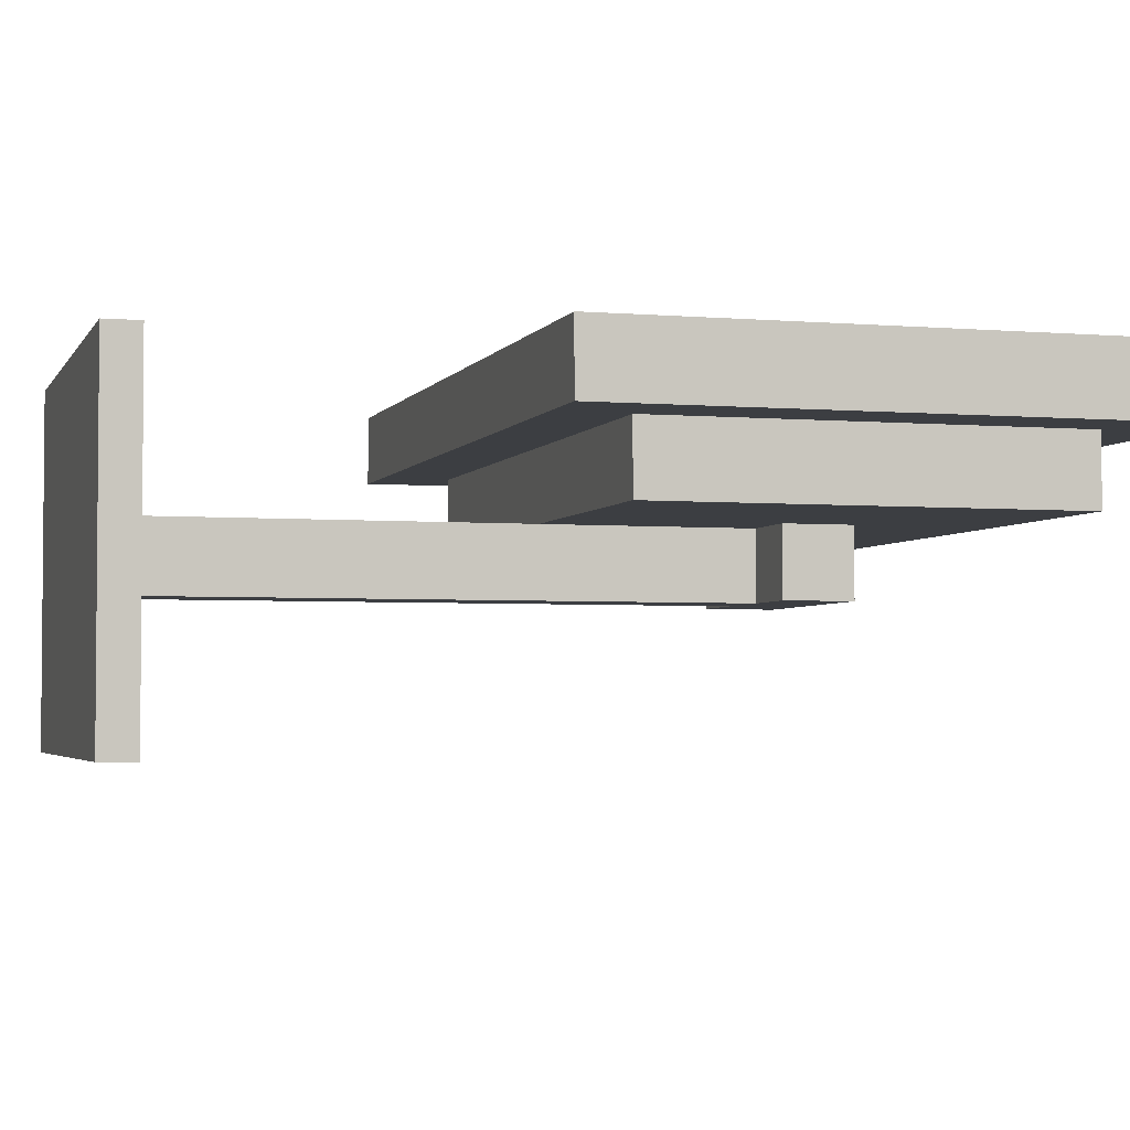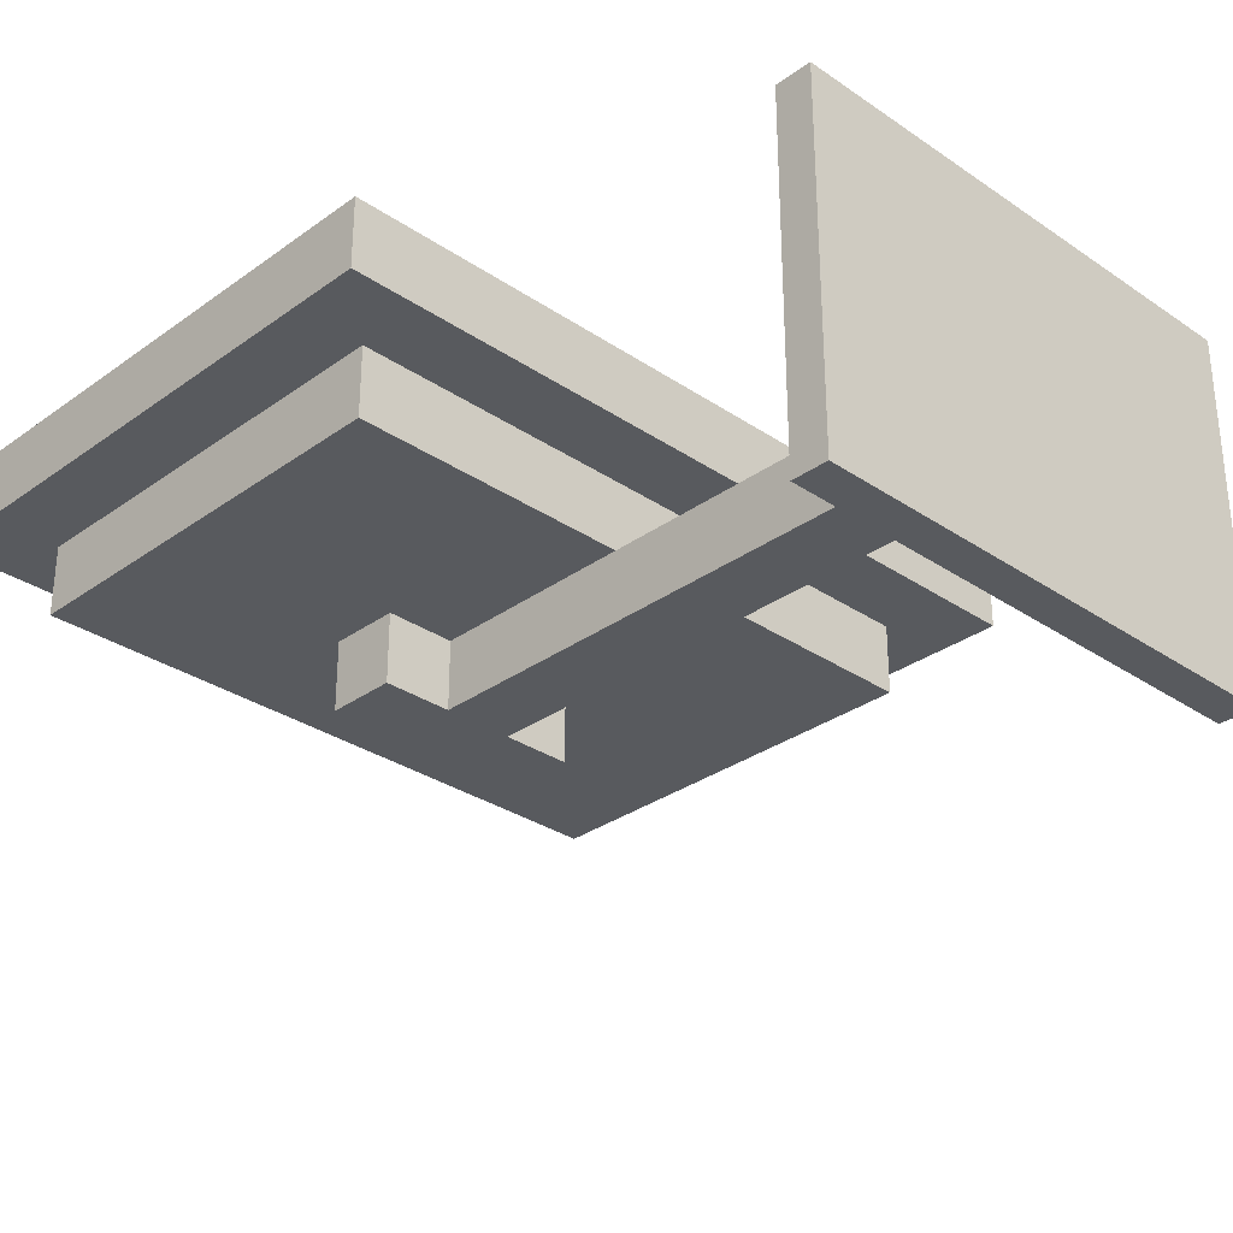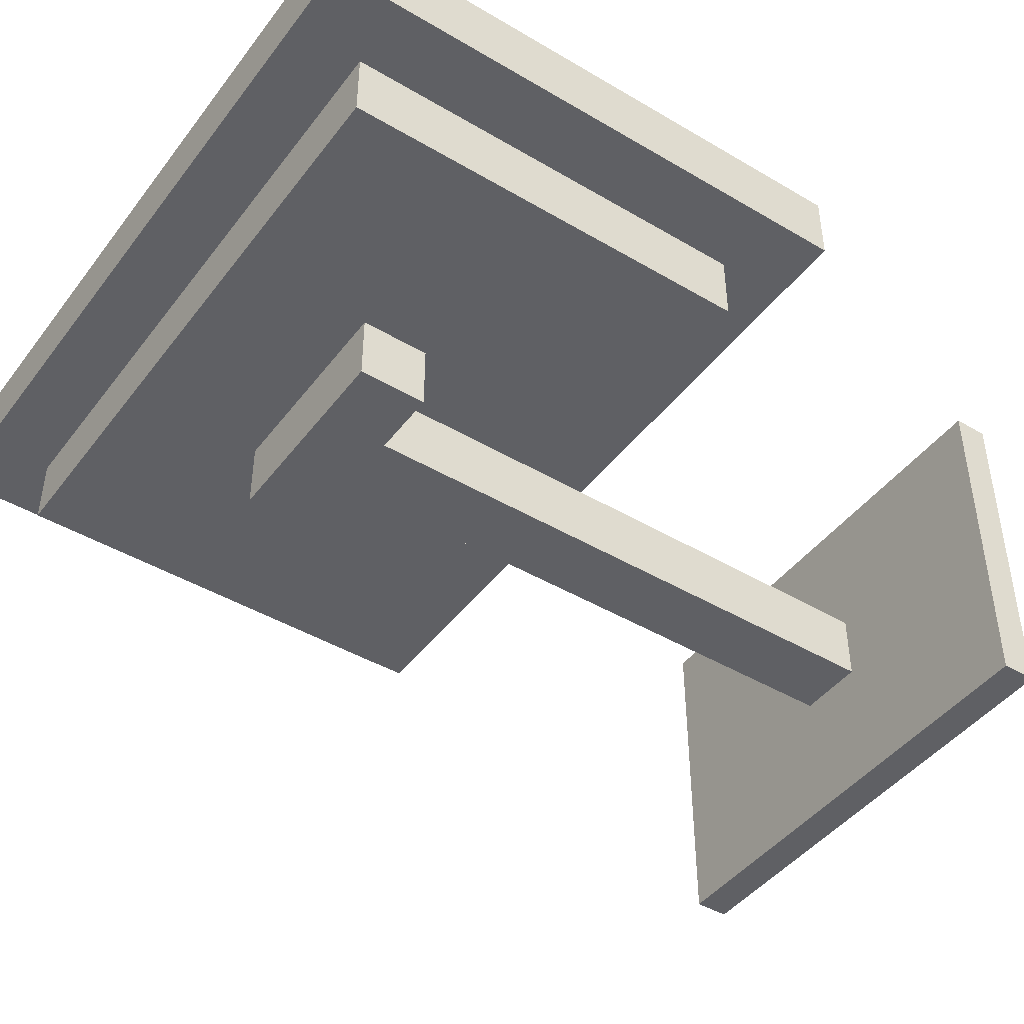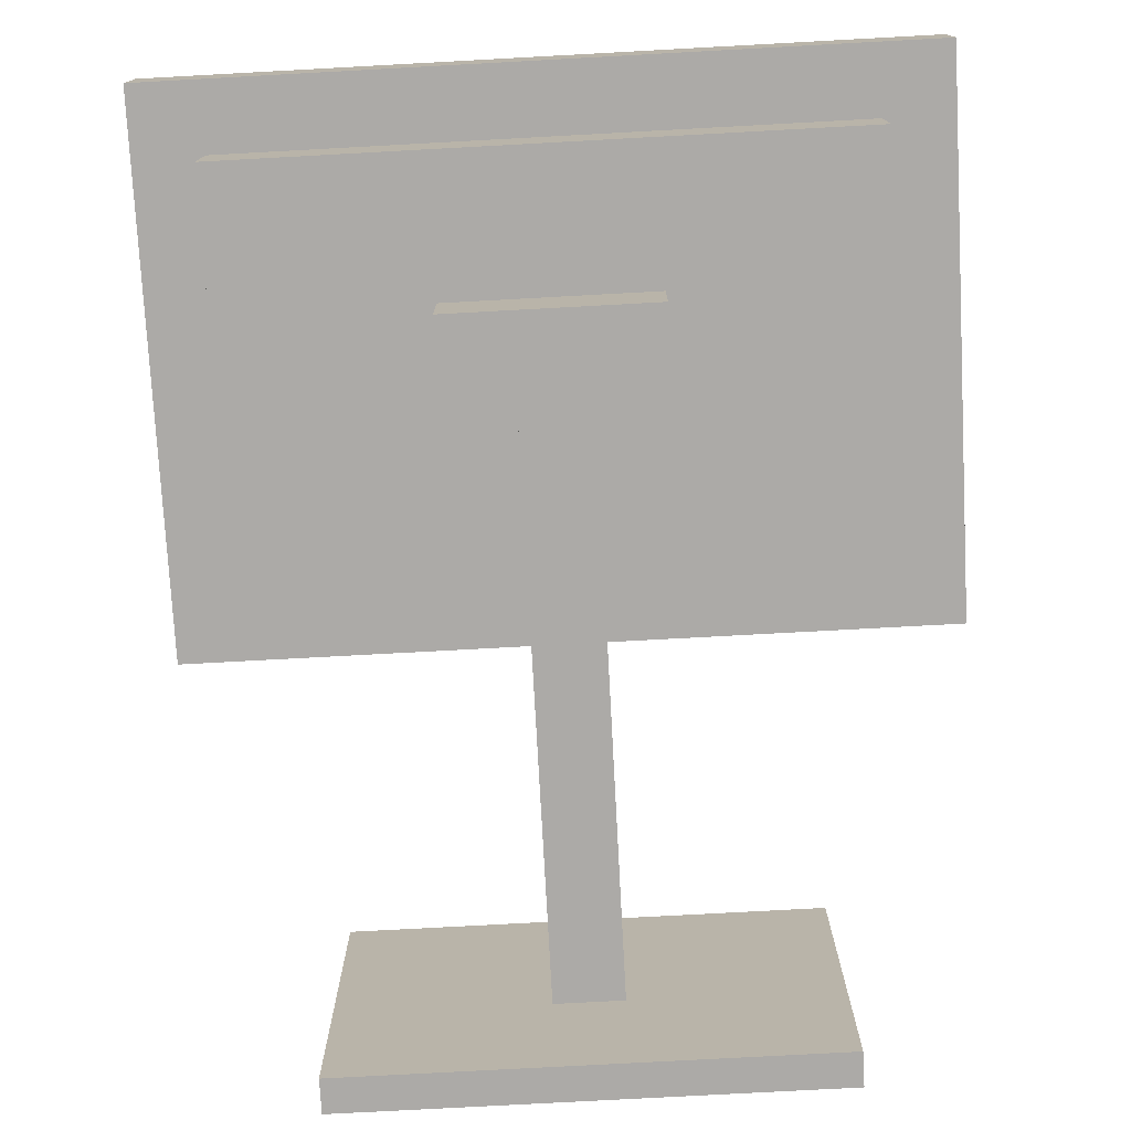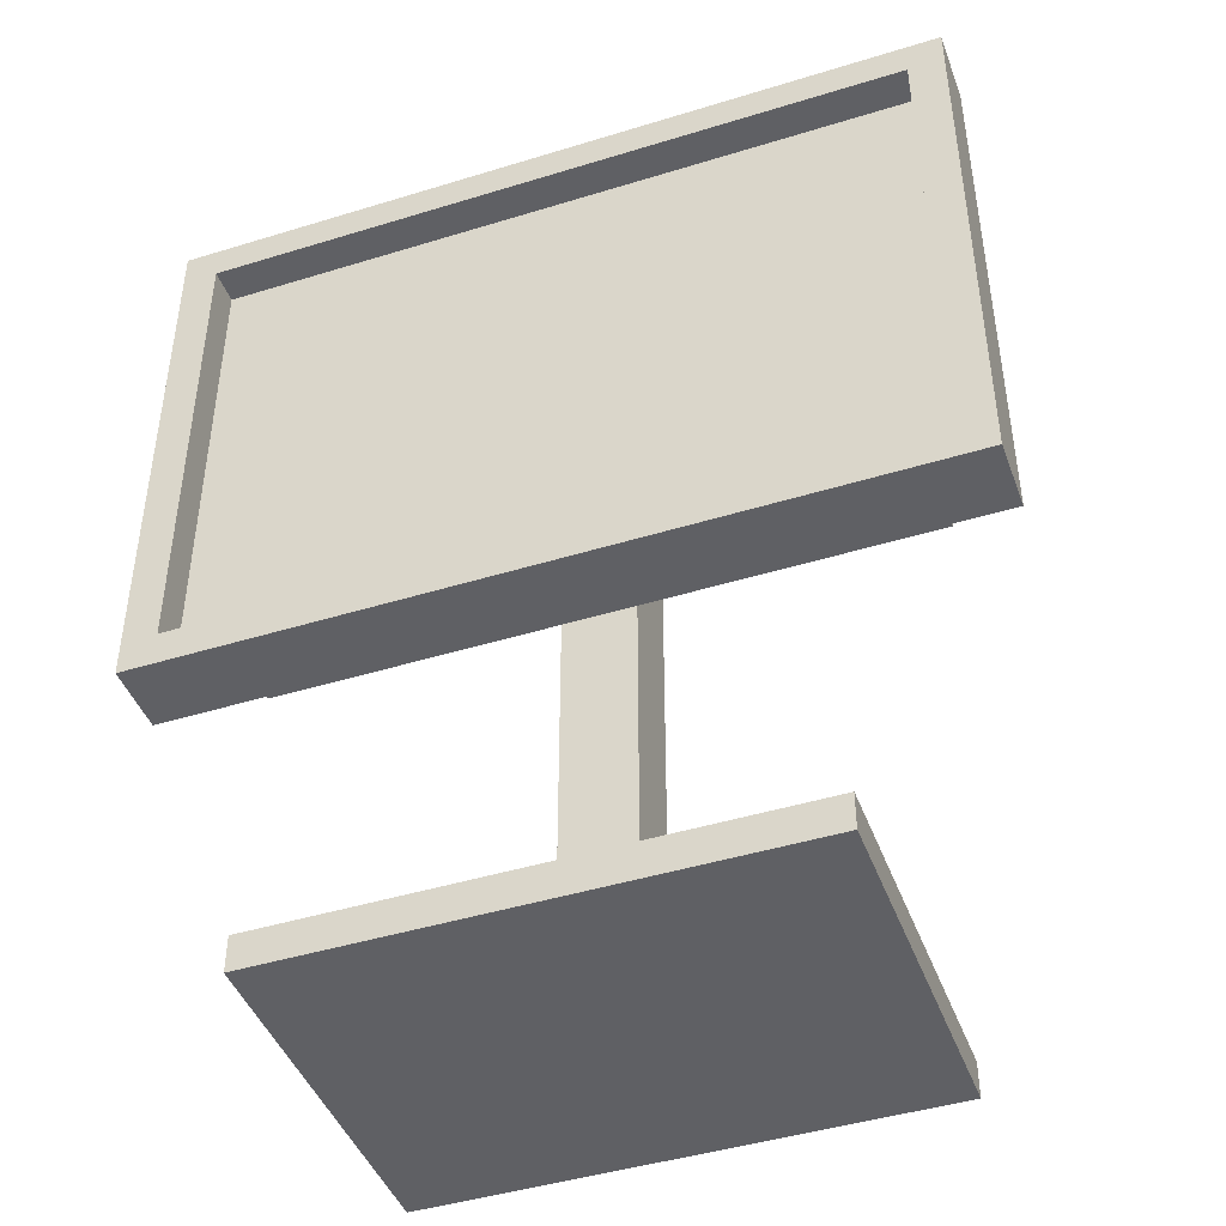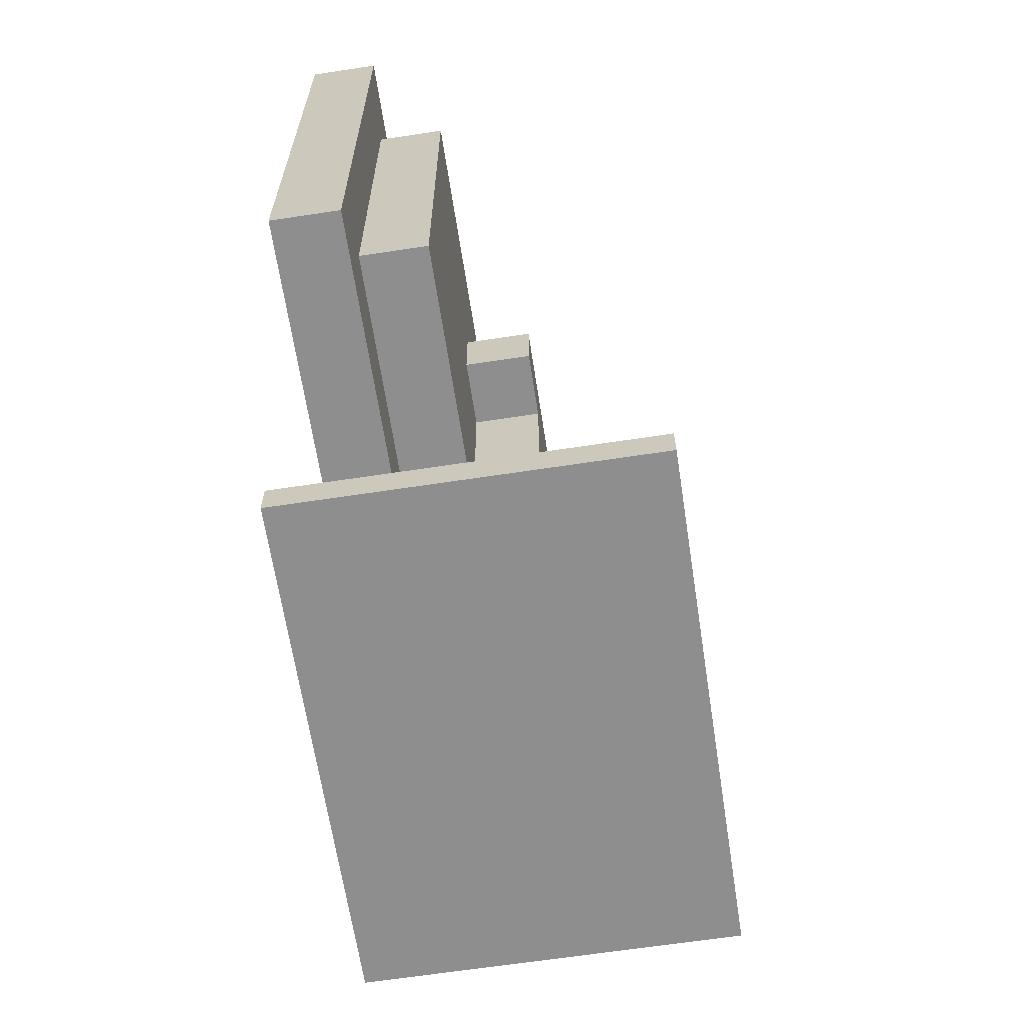
<metadata>
{"format":"obj","ext":"obj","renderer":"f3d","projection":"perspective","resolution":1024,"background":"white","views":[{"elev":-3.2,"azim":73.7,"up":"+Z"},{"elev":-30.8,"azim":-44.2,"up":"+Z"},{"elev":-44.4,"azim":-124.6,"up":"+Z"},{"elev":-76.1,"azim":-176.9,"up":"+Z"},{"elev":-44.4,"azim":19.8,"up":"+Y"},{"elev":-65.0,"azim":98.7,"up":"+Y"}]}
</metadata>
<code>
o
v -1.3 0.3 0.5
v -1.3 0.3 0.3
v -1.3 1.9 0.5
v -1.3 1.9 0.3
v -1.1 0.5 0.3
v -1.1 0.5 0.1
v -1.1 1.7 0.3
v -1.1 1.7 0.1
v -0.9 -0.7 0.5
v -0.9 -0.7 -0.5
v -0.9 -0.6 0.5
v -0.9 -0.6 -0.5
v -0.5 1.1 0.1
v -0.5 1.1 -0.1
v -0.5 1.3 0.1
v -0.5 1.3 -0.1
v -0.3 -0.6 0.1
v -0.3 -0.6 -0.1
v -0.3 0.5 0.1
v -0.3 1.1 0.1
v -0.3 1.1 -0.1
v 0.8 0.4 0.5
v 0.8 0.4 0.4
v 0.8 1.8 0.5
v 0.8 1.8 0.4
v -1.2 0.4 0.5
v -1.2 0.4 0.4
v -1.2 1.8 0.5
v -1.2 1.8 0.4
v -0.1 -0.6 0.1
v -0.1 -0.6 -0.1
v -0.1 0.5 0.1
v -0.1 1.1 0.1
v -0.1 1.1 -0.1
v 0.1 1.1 0.1
v 0.1 1.1 -0.1
v 0.1 1.3 0.1
v 0.1 1.3 -0.1
v 0.5 -0.7 0.5
v 0.5 -0.7 -0.5
v 0.5 -0.6 0.5
v 0.5 -0.6 -0.5
v 0.7 0.5 0.3
v 0.7 0.5 0.1
v 0.7 1.7 0.3
v 0.7 1.7 0.1
v 0.9 0.3 0.5
v 0.9 0.3 0.3
v 0.9 1.9 0.5
v 0.9 1.9 0.3
v -1.3 0.3 0.5
v -1.3 1.9 0.5
v -1.2 0.4 0.5
v -1.2 1.8 0.5
v -0.9 -0.7 0.5
v -0.9 -0.6 0.5
v 0.5 -0.7 0.5
v 0.5 -0.6 0.5
v 0.8 0.4 0.5
v 0.8 1.8 0.5
v 0.9 0.3 0.5
v 0.9 1.9 0.5
v -1.2 0.4 0.4
v -1.2 1.8 0.4
v 0.8 0.4 0.4
v 0.8 1.8 0.4
v -0.3 -0.6 0.1
v -0.3 0.5 0.1
v -0.1 -0.6 0.1
v -0.1 0.5 0.1
v -1.3 0.3 0.3
v -1.3 1.9 0.3
v -1.2 0.4 0.3
v -1.2 1.8 0.3
v -1.1 0.5 0.3
v -1.1 1.7 0.3
v 0.7 0.5 0.3
v 0.7 1.7 0.3
v 0.8 0.4 0.3
v 0.8 1.8 0.3
v 0.9 0.3 0.3
v 0.9 1.9 0.3
v -1.1 0.5 0.1
v -1.1 1.7 0.1
v -0.5 1.1 0.1
v -0.5 1.3 0.1
v -0.3 0.5 0.1
v -0.3 1.1 0.1
v -0.1 0.5 0.1
v -0.1 1.1 0.1
v 0.1 1.1 0.1
v 0.1 1.3 0.1
v 0.7 0.5 0.1
v 0.7 1.7 0.1
v -0.5 1.1 -0.1
v -0.5 1.3 -0.1
v -0.3 -0.6 -0.1
v -0.3 1.1 -0.1
v -0.1 -0.6 -0.1
v -0.1 1.1 -0.1
v 0.1 1.1 -0.1
v 0.1 1.3 -0.1
v -0.9 -0.7 -0.5
v -0.9 -0.6 -0.5
v 0.5 -0.7 -0.5
v 0.5 -0.6 -0.5
v -0.9 -0.7 0.5
v 0.5 -0.7 0.5
v -0.9 -0.7 -0.5
v 0.5 -0.7 -0.5
v -1.3 0.3 0.5
v 0.9 0.3 0.5
v -1.3 0.3 0.3
v 0.9 0.3 0.3
v -1.1 0.5 0.3
v 0.7 0.5 0.3
v -1.1 0.5 0.1
v -0.3 0.5 0.1
v -0.1 0.5 0.1
v 0.7 0.5 0.1
v -0.5 1.1 0.1
v -0.3 1.1 0.1
v -0.1 1.1 0.1
v 0.1 1.1 0.1
v -0.5 1.1 -0.1
v -0.3 1.1 -0.1
v -0.1 1.1 -0.1
v 0.1 1.1 -0.1
v -1.2 1.8 0.5
v 0.8 1.8 0.5
v -1.2 1.8 0.4
v 0.8 1.8 0.4
v -0.9 -0.6 0.5
v 0.5 -0.6 0.5
v -0.3 -0.6 0.1
v -0.1 -0.6 0.1
v -0.3 -0.6 -0.1
v -0.1 -0.6 -0.1
v -0.9 -0.6 -0.5
v 0.5 -0.6 -0.5
v -1.2 0.4 0.5
v 0.8 0.4 0.5
v -1.2 0.4 0.4
v 0.8 0.4 0.4
v -0.5 1.3 0.1
v 0.1 1.3 0.1
v -0.5 1.3 -0.1
v 0.1 1.3 -0.1
v -1.1 1.7 0.3
v 0.7 1.7 0.3
v -1.1 1.7 0.1
v 0.7 1.7 0.1
v -1.3 1.9 0.5
v 0.9 1.9 0.5
v -1.3 1.9 0.3
v 0.9 1.9 0.3
f 3 2 1
f 4 2 3
f 7 6 5
f 8 6 7
f 11 10 9
f 12 10 11
f 15 14 13
f 16 14 15
f 19 18 17
f 20 18 19
f 21 18 20
f 24 23 22
f 25 23 24
f 26 27 28
f 28 27 29
f 30 31 32
f 32 31 33
f 33 31 34
f 35 36 37
f 37 36 38
f 39 40 41
f 41 40 42
f 43 44 45
f 45 44 46
f 47 48 49
f 49 48 50
f 53 52 51
f 54 52 53
f 57 56 55
f 58 56 57
f 59 53 51
f 60 52 54
f 61 59 51
f 61 60 59
f 62 52 60
f 62 60 61
f 65 64 63
f 66 64 65
f 69 68 67
f 70 68 69
f 71 72 73
f 73 72 74
f 73 74 75
f 75 74 76
f 73 75 77
f 76 74 78
f 71 73 79
f 77 78 79
f 73 77 79
f 78 74 80
f 79 78 80
f 74 72 80
f 71 79 81
f 79 80 81
f 80 72 82
f 81 80 82
f 83 84 85
f 85 84 86
f 83 85 87
f 87 85 88
f 89 90 91
f 86 84 92
f 89 91 93
f 91 92 93
f 92 84 94
f 93 92 94
f 95 96 98
f 97 98 99
f 98 96 100
f 99 98 100
f 100 96 101
f 101 96 102
f 103 104 105
f 105 104 106
f 109 108 107
f 110 108 109
f 113 112 111
f 114 112 113
f 117 116 115
f 118 116 117
f 119 116 118
f 120 116 119
f 125 122 121
f 126 122 125
f 127 124 123
f 128 124 127
f 131 130 129
f 132 130 131
f 133 134 135
f 135 134 136
f 133 135 137
f 136 134 138
f 133 137 139
f 137 138 139
f 138 134 140
f 139 138 140
f 141 142 143
f 143 142 144
f 145 146 147
f 147 146 148
f 149 150 151
f 151 150 152
f 153 154 155
f 155 154 156

</code>
